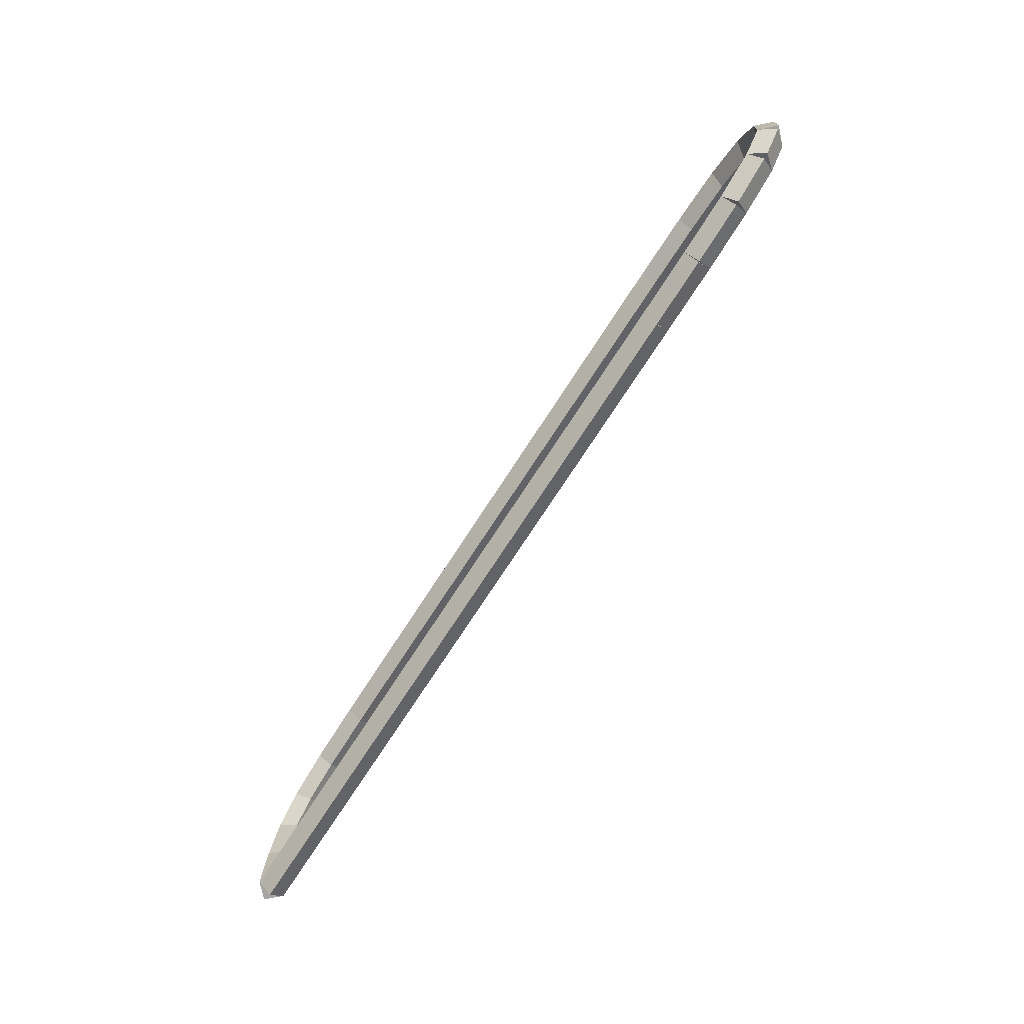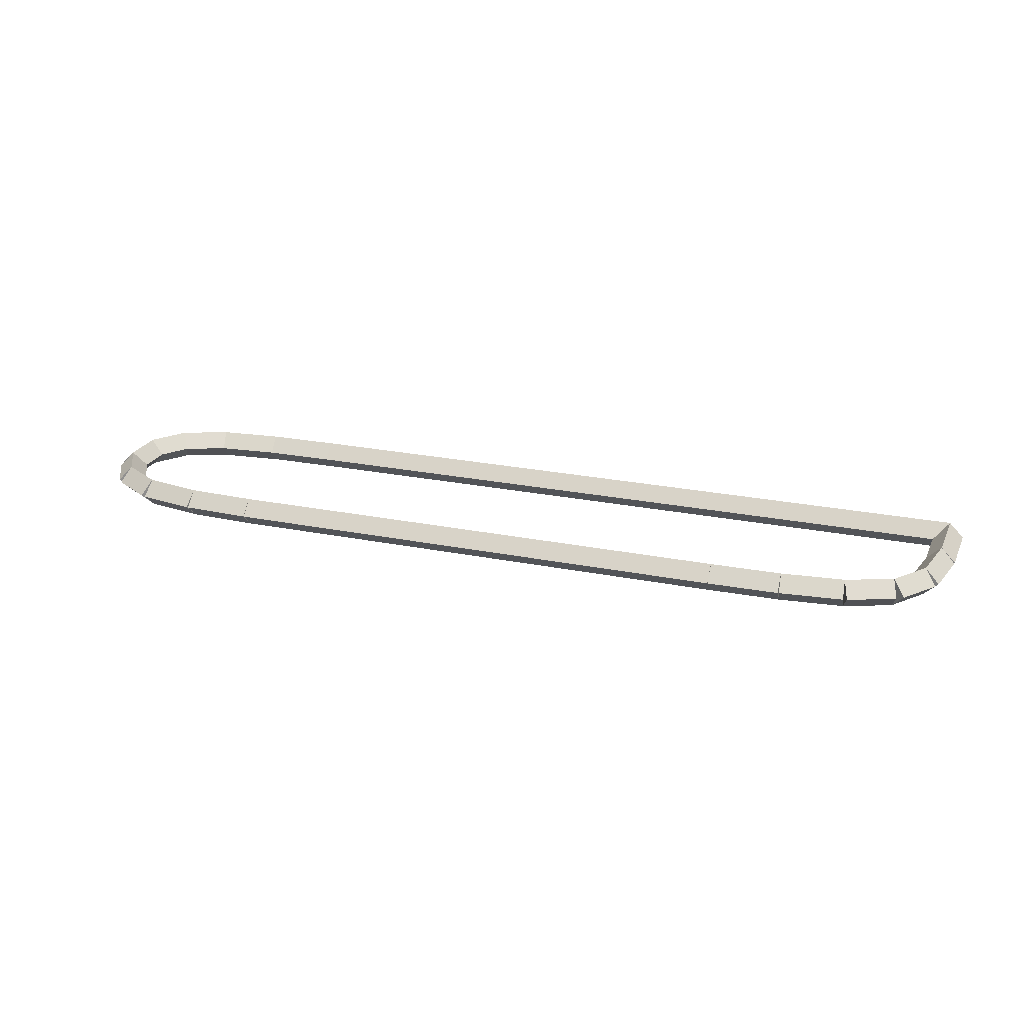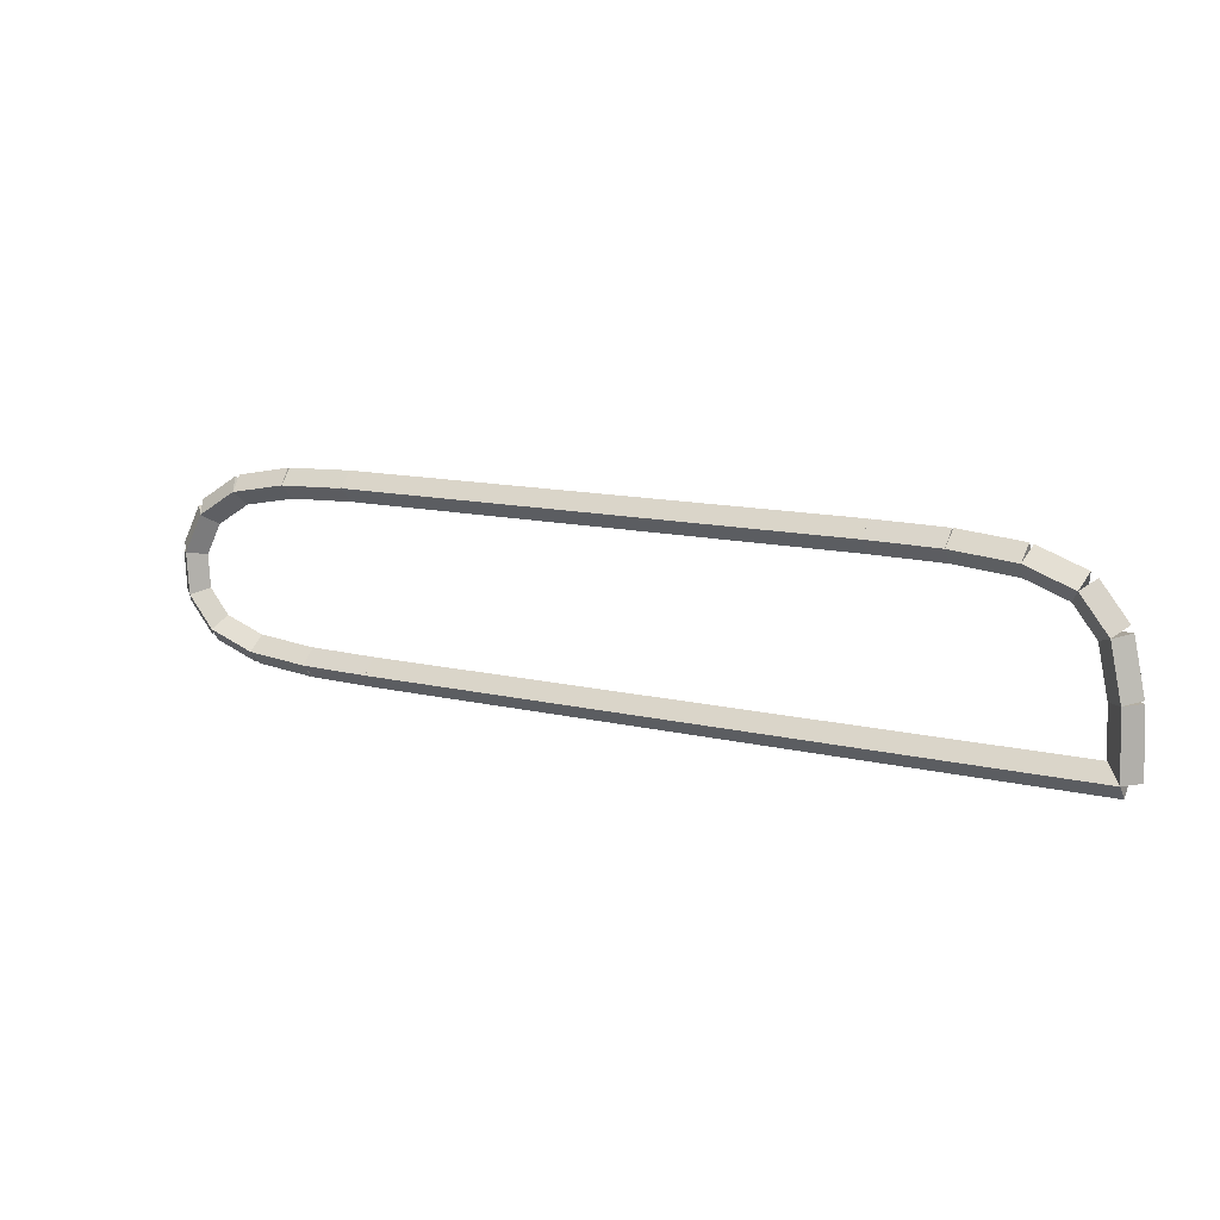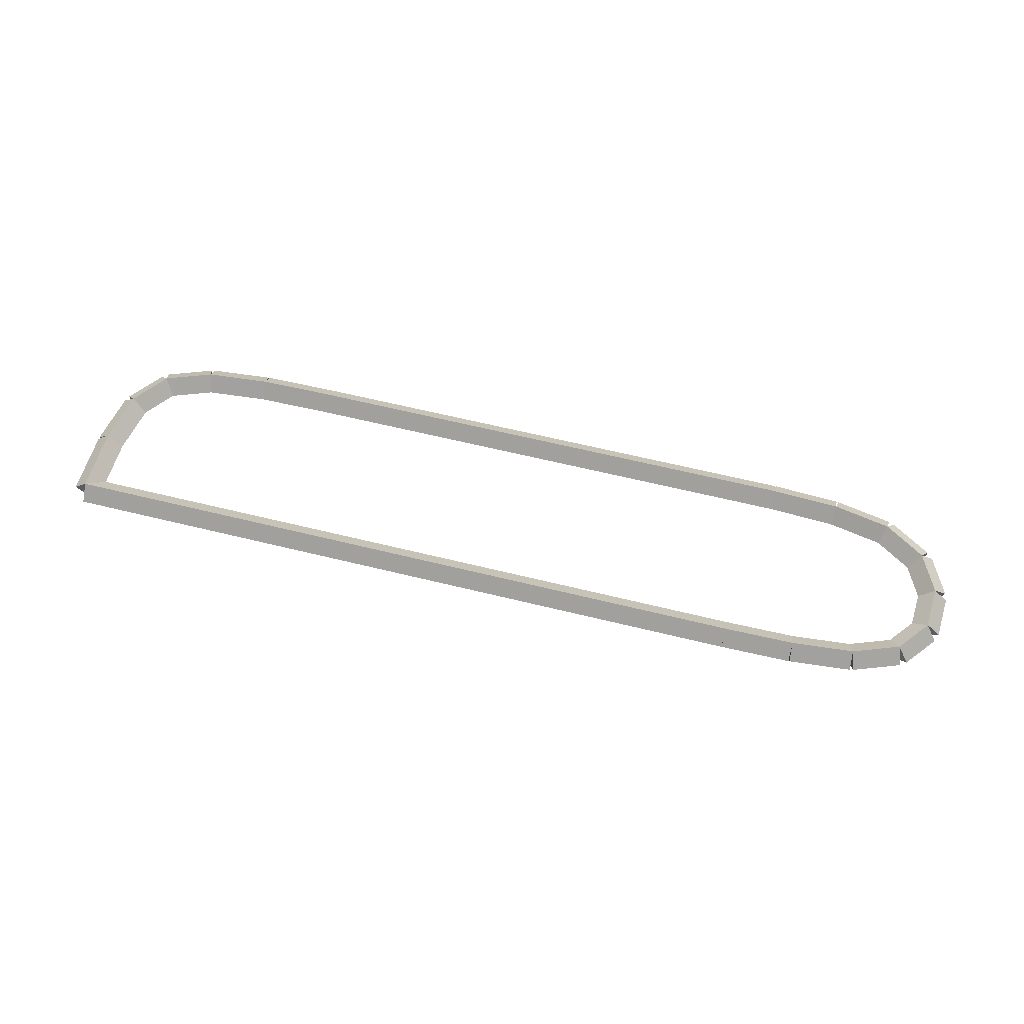
<metadata>
{"format":"obj","ext":"obj","renderer":"f3d","projection":"perspective","resolution":1024,"background":"white","views":[{"elev":-75.6,"azim":-123.2,"up":"+Z"},{"elev":24.7,"azim":18.1,"up":"+Y"},{"elev":12.8,"azim":28.8,"up":"+Z"},{"elev":61.9,"azim":-165.9,"up":"+Y"}]}
</metadata>
<code>
g name
v 12.66 40.5 0.8713
v 12.46 40.3 0.8628
v 12.66 40.1 0.8713
v 12.86 40.3 0.8798
v 12.7 40.5 0
v 12.5 40.3 -0.008494
v 12.7 40.1 0
v 12.9 40.3 0.008494
f 1 2 3 4
f 6 2 1 5
f 5 1 4 8
f 6 5 8 7
f 8 4 3 7
f 7 3 2 6
g name
v 12.51 40.5 1.586
v 12.32 40.3 1.545
v 12.51 40.1 1.586
v 12.71 40.3 1.626
v 12.66 40.5 0.8713
v 12.47 40.3 0.8307
v 12.66 40.1 0.8713
v 12.86 40.3 0.9119
f 9 10 11 12
f 14 10 9 13
f 13 9 12 16
f 14 13 16 15
f 16 12 11 15
f 15 11 10 14
g name
v 12.14 40.5 2.055
v 11.99 40.3 1.931
v 12.14 40.1 2.055
v 12.3 40.3 2.179
v 12.51 40.5 1.586
v 12.36 40.3 1.462
v 12.51 40.1 1.586
v 12.67 40.3 1.71
f 17 18 19 20
f 22 18 17 21
f 21 17 20 24
f 22 21 24 23
f 24 20 19 23
f 23 19 18 22
g name
v 11.51 40.5 2.288
v 11.45 40.3 2.1
v 11.51 40.1 2.288
v 11.58 40.3 2.475
v 12.14 40.5 2.055
v 12.08 40.3 1.867
v 12.14 40.1 2.055
v 12.21 40.3 2.242
f 25 26 27 28
f 30 26 25 29
f 29 25 28 32
f 30 29 32 31
f 32 28 27 31
f 31 27 26 30
g name
v 10.66 40.5 2.367
v 10.64 40.3 2.168
v 10.66 40.1 2.367
v 10.68 40.3 2.566
v 11.51 40.5 2.288
v 11.5 40.3 2.089
v 11.51 40.1 2.288
v 11.53 40.3 2.487
f 33 34 35 36
f 38 34 33 37
f 37 33 36 40
f 38 37 40 39
f 40 36 35 39
f 39 35 34 38
g name
v 9.7 40.5 2.381
v 9.697 40.3 2.181
v 9.7 40.1 2.381
v 9.703 40.3 2.581
v 10.66 40.5 2.367
v 10.66 40.3 2.167
v 10.66 40.1 2.367
v 10.67 40.3 2.567
f 41 42 43 44
f 46 42 41 45
f 45 41 44 48
f 46 45 48 47
f 48 44 43 47
f 47 43 42 46
g name
v 2.711 40.5 2.381
v 2.711 40.3 2.181
v 2.711 40.1 2.381
v 2.711 40.3 2.581
v 9.7 40.5 2.381
v 9.7 40.3 2.181
v 9.7 40.1 2.381
v 9.7 40.3 2.581
f 49 50 51 52
f 54 50 49 53
f 53 49 52 56
f 54 53 56 55
f 56 52 51 55
f 55 51 50 54
g name
v 1.781 40.5 2.344
v 1.789 40.3 2.144
v 1.781 40.1 2.344
v 1.774 40.3 2.544
v 2.711 40.5 2.381
v 2.719 40.3 2.181
v 2.711 40.1 2.381
v 2.703 40.3 2.581
f 57 58 59 60
f 62 58 57 61
f 61 57 60 64
f 62 61 64 63
f 64 60 59 63
f 63 59 58 62
g name
v 0.9963 40.5 2.196
v 1.033 40.3 2
v 0.9963 40.1 2.196
v 0.9592 40.3 2.393
v 1.781 40.5 2.344
v 1.819 40.3 2.148
v 1.781 40.1 2.344
v 1.744 40.3 2.541
f 65 66 67 68
f 70 66 65 69
f 69 65 68 72
f 70 69 72 71
f 72 68 67 71
f 71 67 66 70
g name
v 0.4444 40.5 1.849
v 0.551 40.3 1.679
v 0.4444 40.1 1.849
v 0.3379 40.3 2.018
v 0.9963 40.5 2.196
v 1.103 40.3 2.027
v 0.9963 40.1 2.196
v 0.8897 40.3 2.365
f 73 74 75 76
f 78 74 73 77
f 77 73 76 80
f 78 77 80 79
f 80 76 75 79
f 79 75 74 78
g name
v 0.1778 40.5 1.325
v 0.356 40.3 1.234
v 0.1778 40.1 1.325
v -0.0004572 40.3 1.415
v 0.4444 40.5 1.849
v 0.6227 40.3 1.758
v 0.4444 40.1 1.849
v 0.2662 40.3 1.939
f 81 82 83 84
f 86 82 81 85
f 85 81 84 88
f 86 85 88 87
f 88 84 83 87
f 87 83 82 86
g name
v 0.2111 40.5 0.7586
v 0.4108 40.3 0.7703
v 0.2111 40.1 0.7586
v 0.01146 40.3 0.7468
v 0.1778 40.5 1.325
v 0.3774 40.3 1.337
v 0.1778 40.1 1.325
v -0.02188 40.3 1.313
f 89 90 91 92
f 94 90 89 93
f 93 89 92 96
f 94 93 96 95
f 96 92 91 95
f 95 91 90 94
g name
v 0.5556 40.5 0.3264
v 0.712 40.3 0.451
v 0.5556 40.1 0.3264
v 0.3992 40.3 0.2017
v 0.2111 40.5 0.7586
v 0.3675 40.3 0.8832
v 0.2111 40.1 0.7586
v 0.05471 40.3 0.6339
f 97 98 99 100
f 102 98 97 101
f 101 97 100 104
f 102 101 104 103
f 104 100 99 103
f 103 99 98 102
g name
v 1.185 40.5 0.09352
v 1.255 40.3 0.2811
v 1.185 40.1 0.09352
v 1.116 40.3 -0.09406
v 0.5556 40.5 0.3264
v 0.6249 40.3 0.514
v 0.5556 40.1 0.3264
v 0.4862 40.3 0.1388
f 105 106 107 108
f 110 106 105 109
f 109 105 108 112
f 110 109 112 111
f 112 108 107 111
f 111 107 106 110
g name
v 2.037 40.5 0.01412
v 2.056 40.3 0.2133
v 2.037 40.1 0.01412
v 2.018 40.3 -0.185
v 1.185 40.5 0.09352
v 1.204 40.3 0.2927
v 1.185 40.1 0.09352
v 1.167 40.3 -0.1056
f 113 114 115 116
f 118 114 113 117
f 117 113 116 120
f 118 117 120 119
f 120 116 115 119
f 119 115 114 118
g name
v 3 40.5 0
v 3.003 40.3 0.2
v 3 40.1 0
v 2.997 40.3 -0.2
v 2.037 40.5 0.01412
v 2.04 40.3 0.2141
v 2.037 40.1 0.01412
v 2.034 40.3 -0.1859
f 121 122 123 124
f 126 122 121 125
f 125 121 124 128
f 126 125 128 127
f 128 124 123 127
f 127 123 122 126
g name
v 12.7 40.5 -2.38e-21
v 12.7 40.3 0.2
v 12.7 40.1 -4.136e-14
v 12.7 40.3 -0.2
v 3 40.5 -2.168e-21
v 3 40.3 0.2
v 3 40.1 -4.136e-14
v 3 40.3 -0.2
f 129 130 131 132
f 134 130 129 133
f 133 129 132 136
f 134 133 136 135
f 136 132 131 135
f 135 131 130 134

</code>
